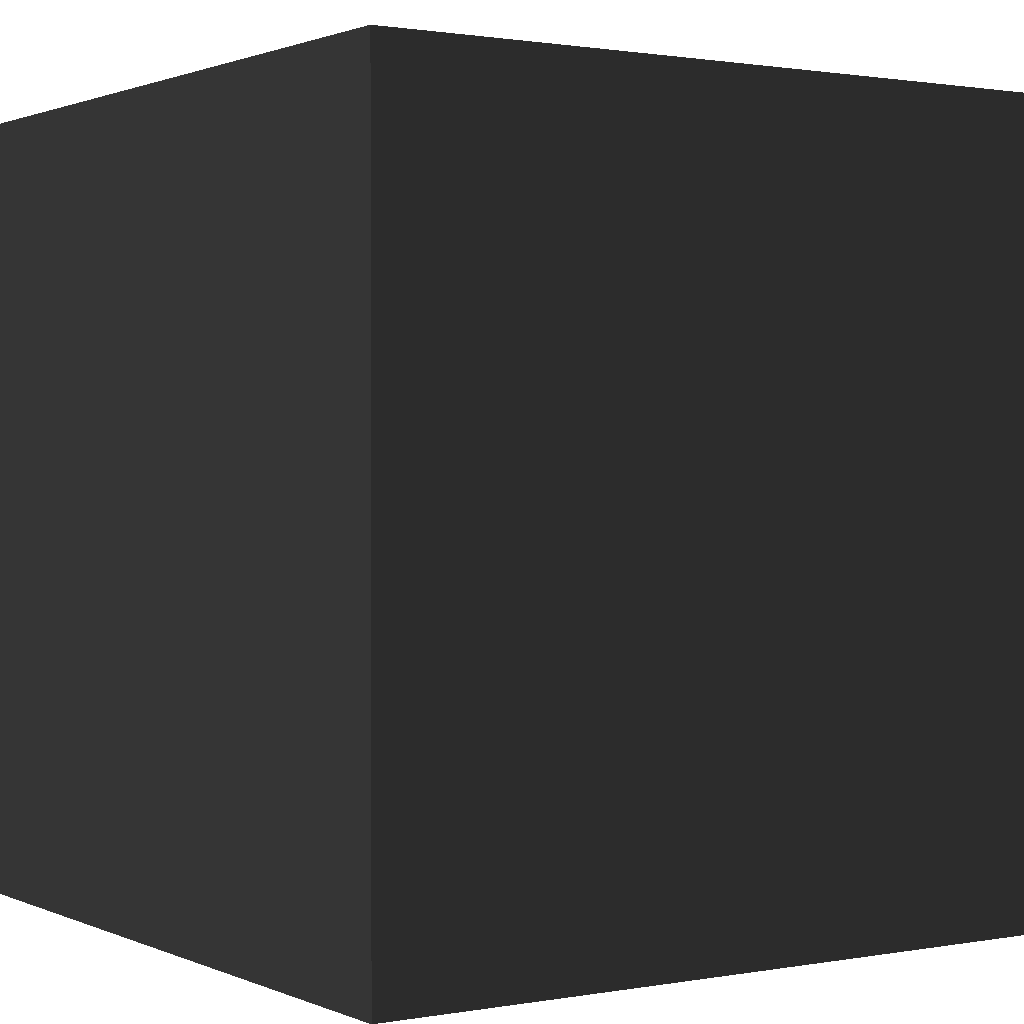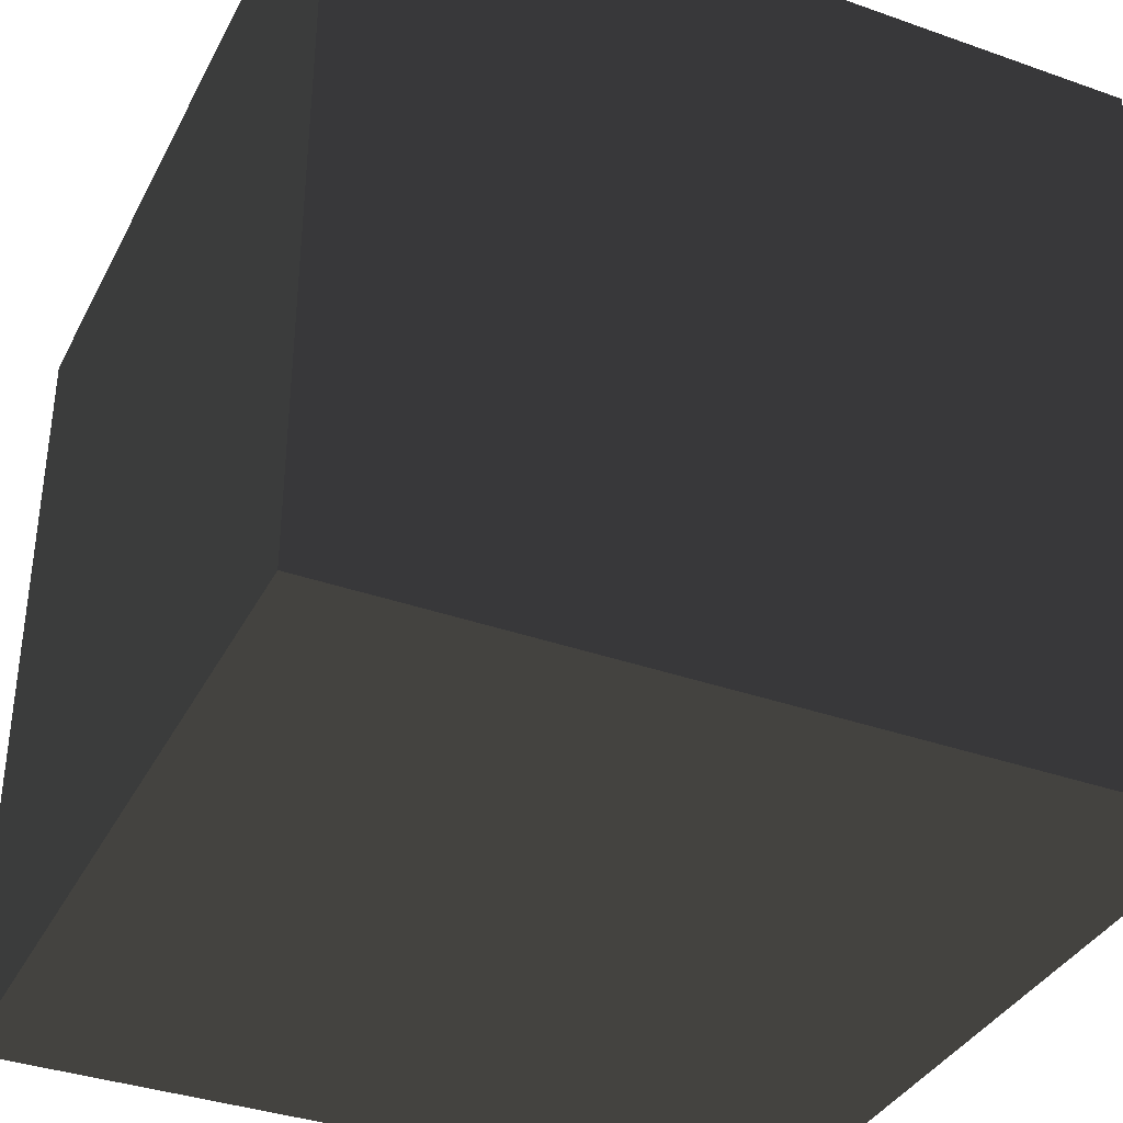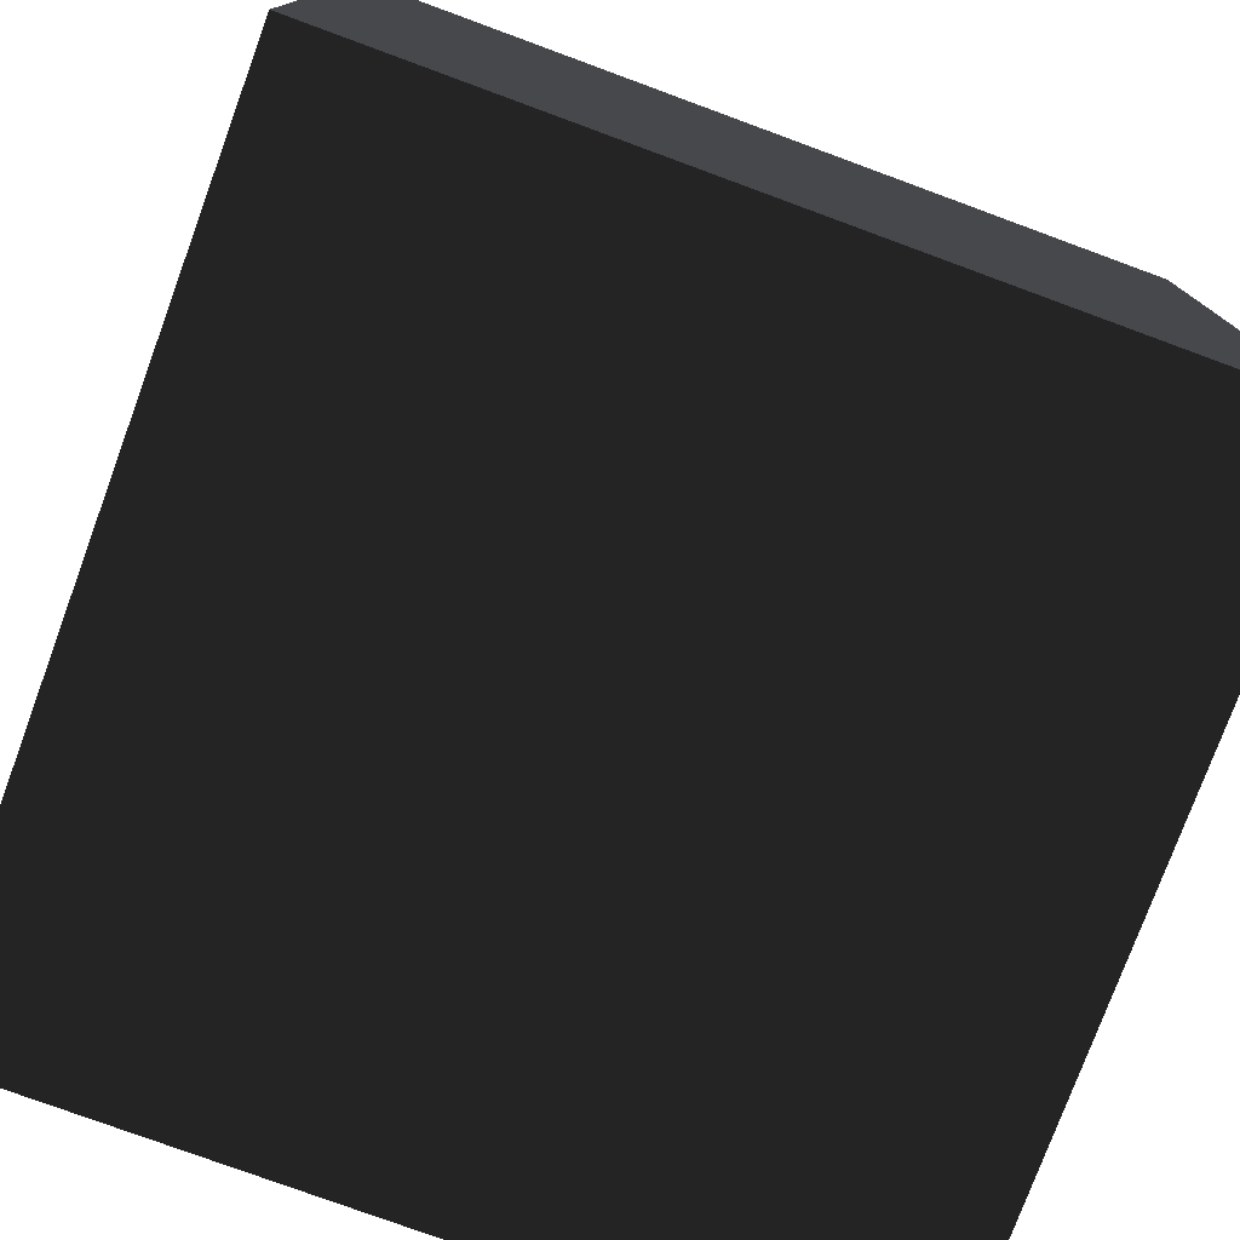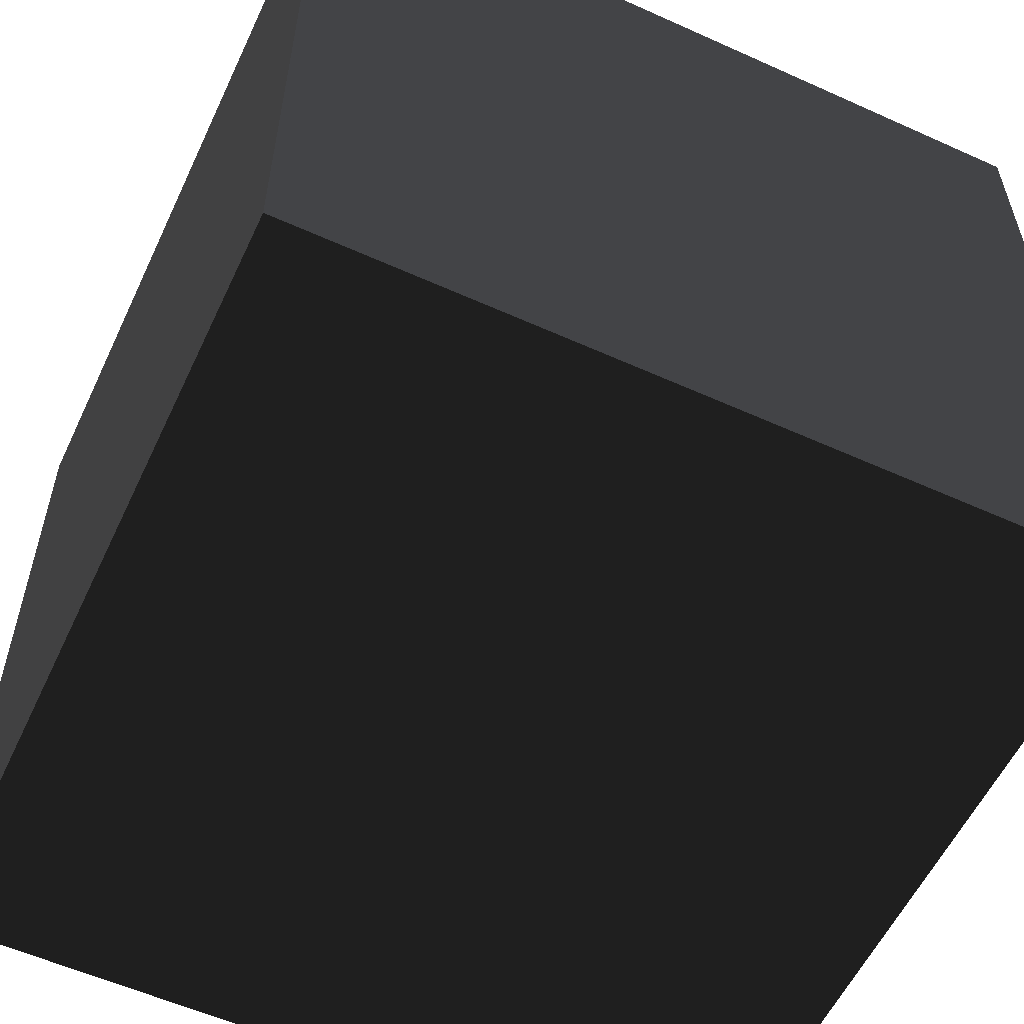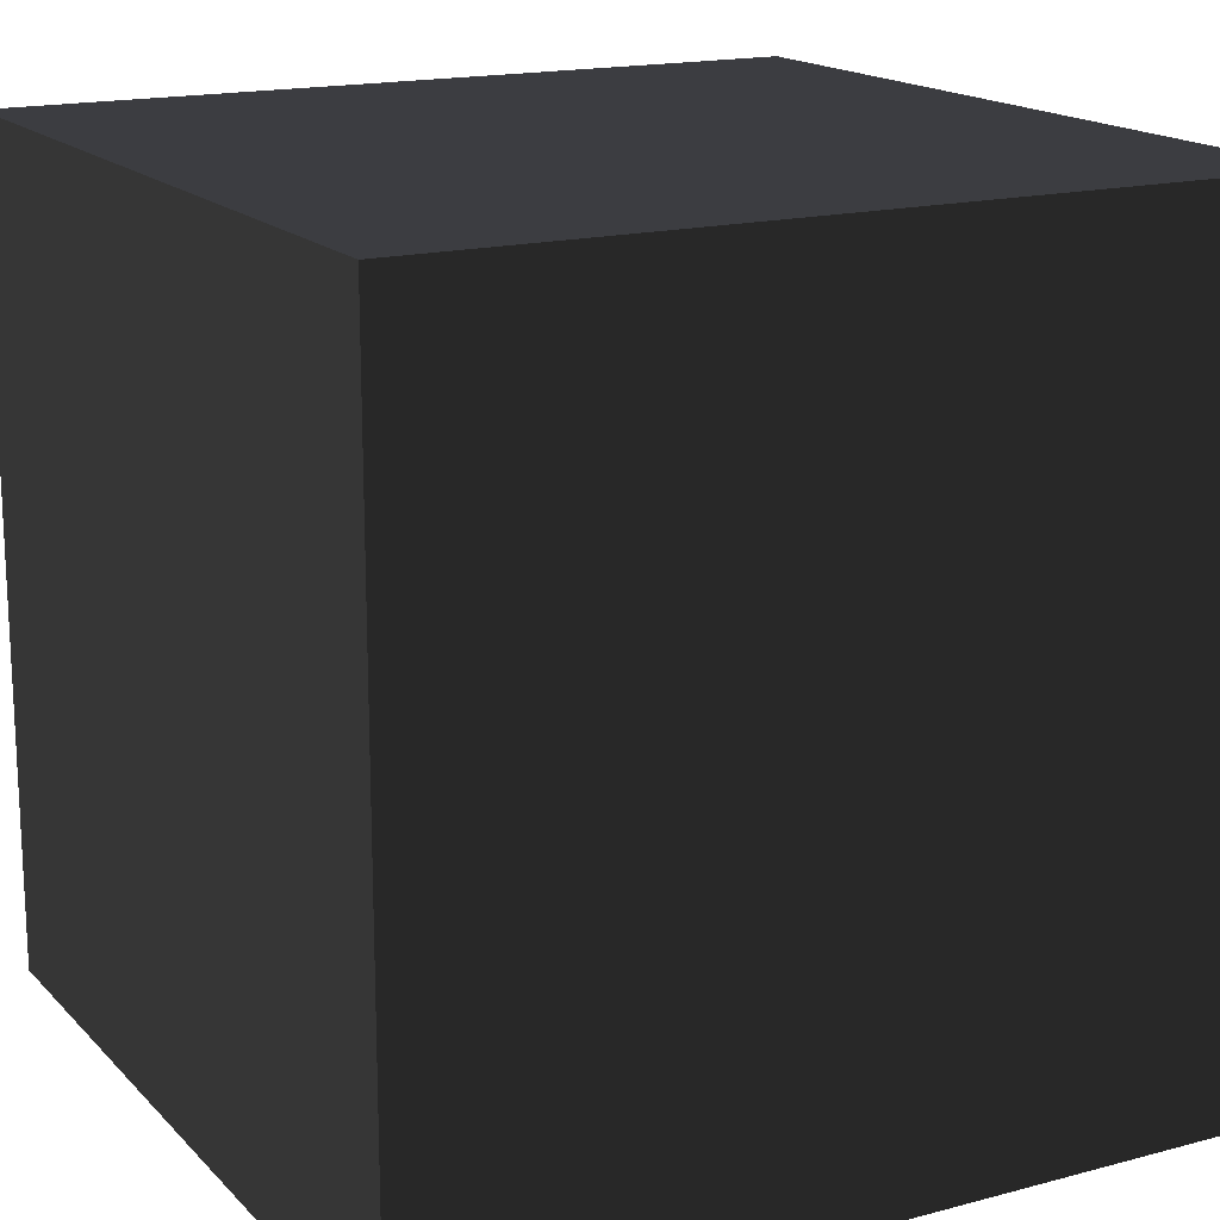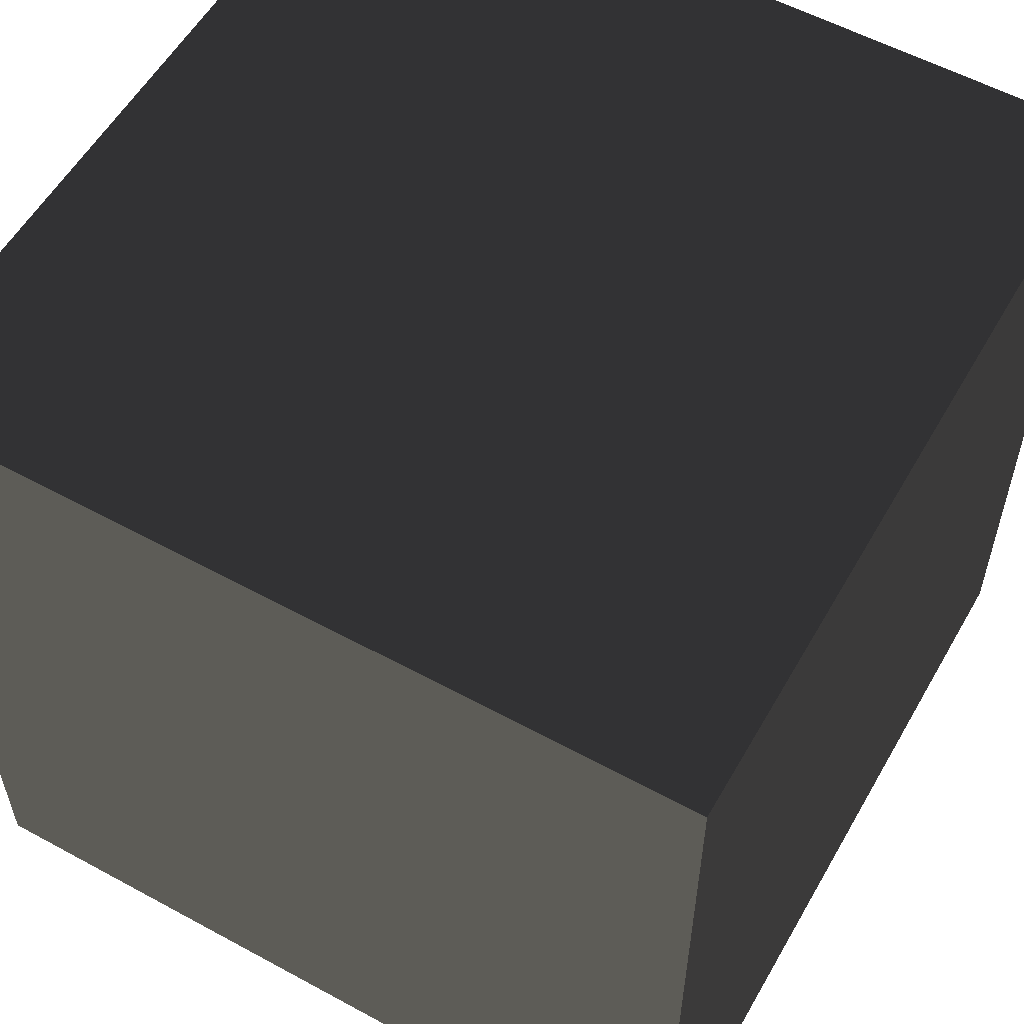
<metadata>
{"format":"obj","ext":"obj","renderer":"f3d","projection":"perspective","resolution":1024,"background":"white","views":[{"elev":1.2,"azim":146.5,"up":"+Y"},{"elev":-36.5,"azim":155.3,"up":"+Y"},{"elev":-77.3,"azim":-110.2,"up":"+Z"},{"elev":-57.3,"azim":154.9,"up":"+Z"},{"elev":16.8,"azim":-28.3,"up":"+Y"},{"elev":56.6,"azim":29.6,"up":"+Z"}]}
</metadata>
<code>
v -0.5 -0.5 -0.5
v 0.5 -0.5 -0.5
v 0.5 0.5 -0.5
v -0.5 0.5 -0.5
v -0.5 -0.5 0.5
v 0.5 -0.5 0.5
v 0.5 0.5 0.5
v -0.5 0.5 0.5
f 1 2 3
f 1 3 4
f 5 8 7
f 5 7 6
f 1 4 8
f 1 8 5
f 2 6 7
f 2 7 3
f 1 5 6
f 1 6 2
f 4 3 7
f 4 7 8

</code>
